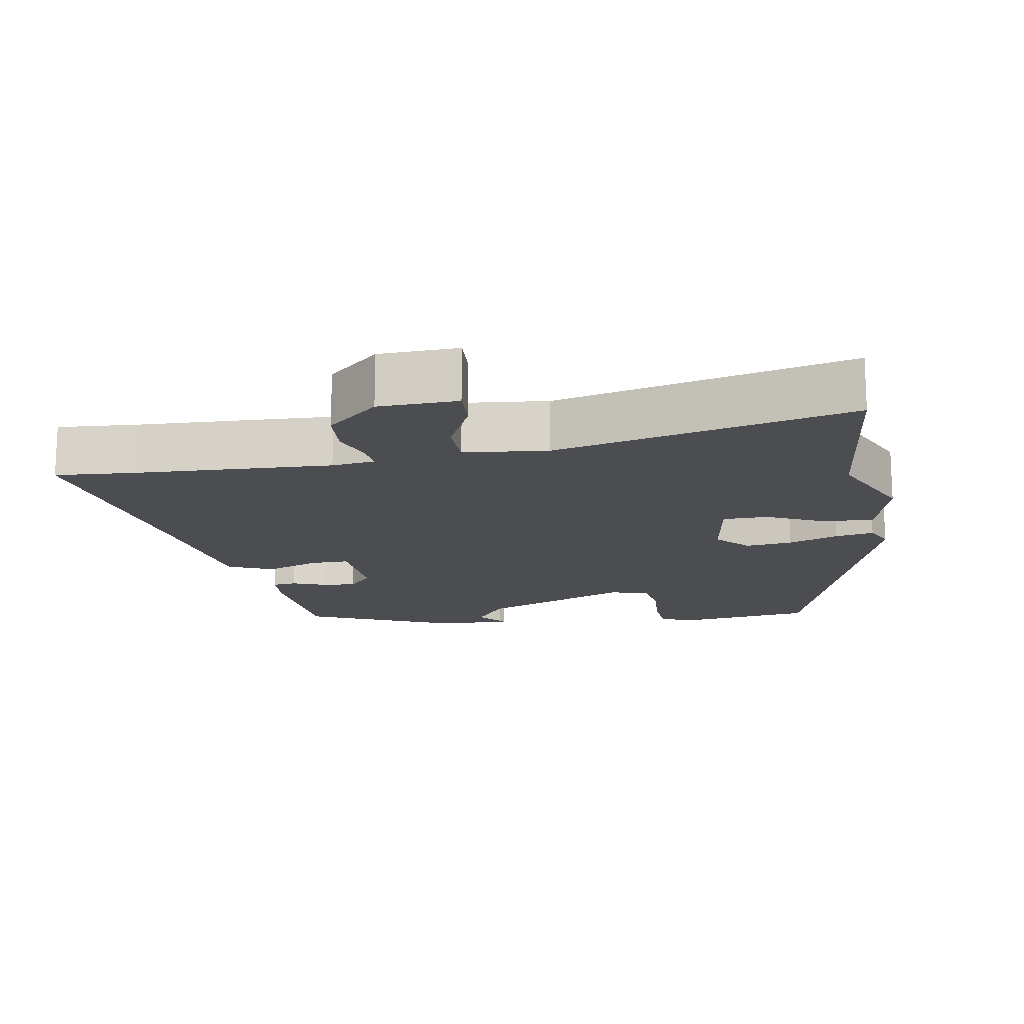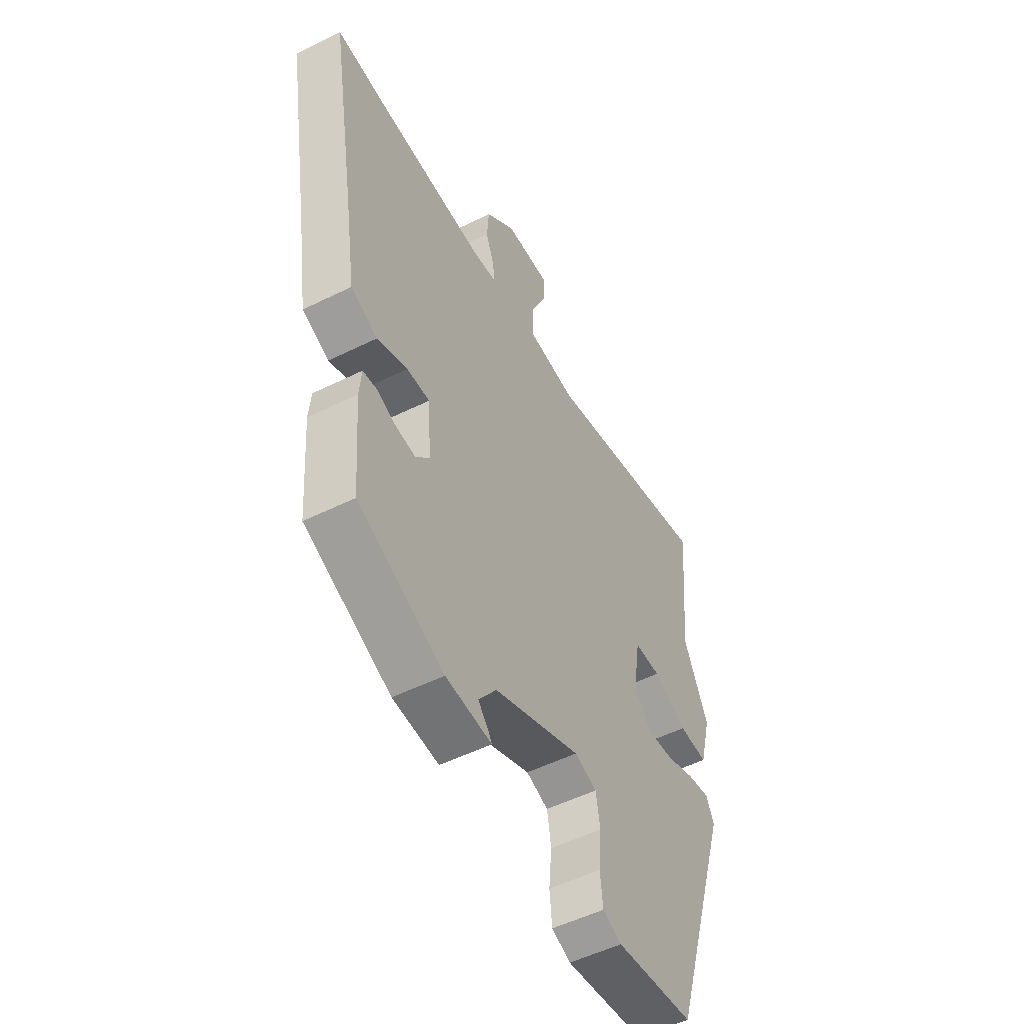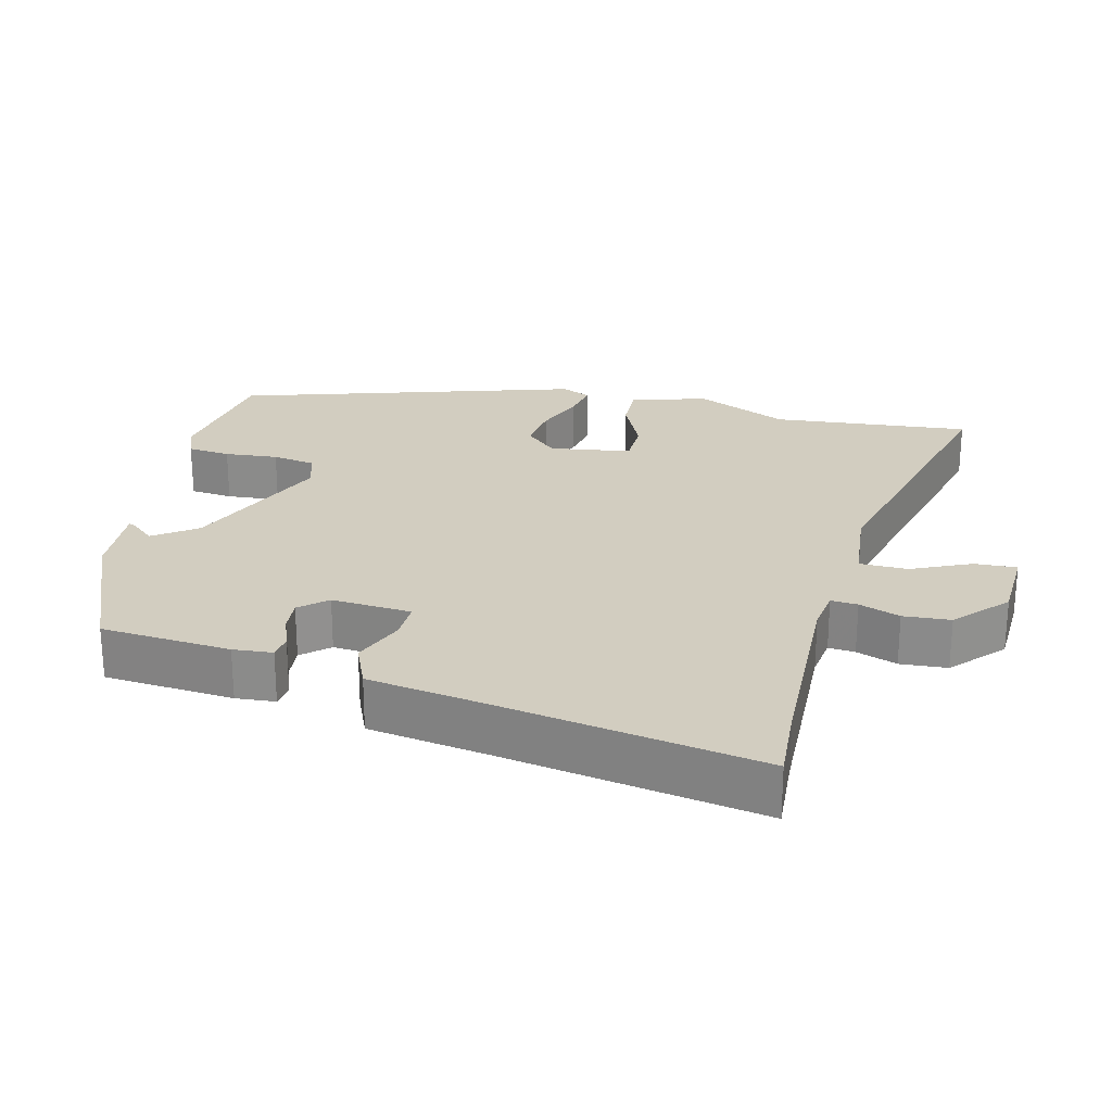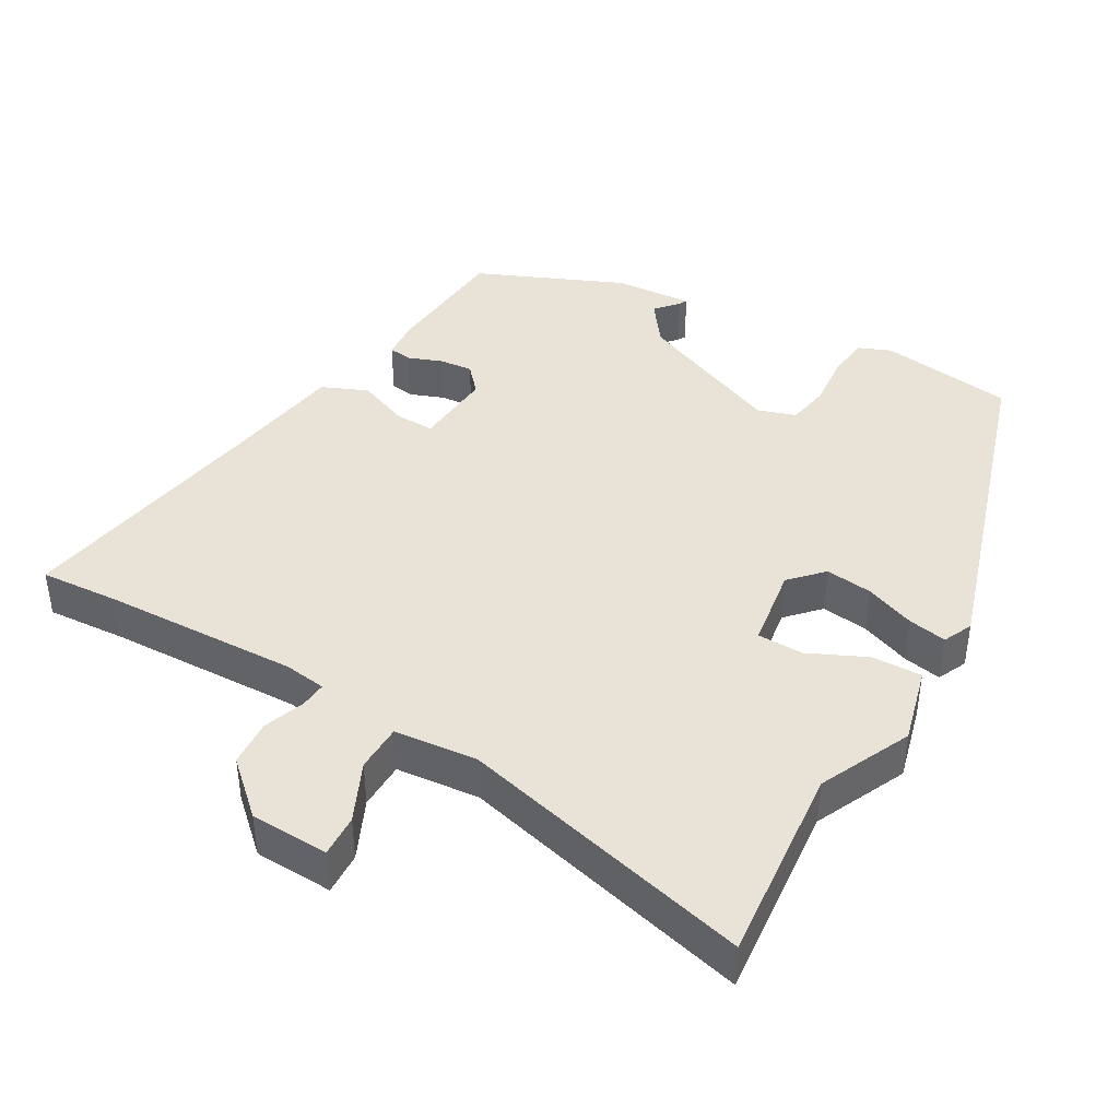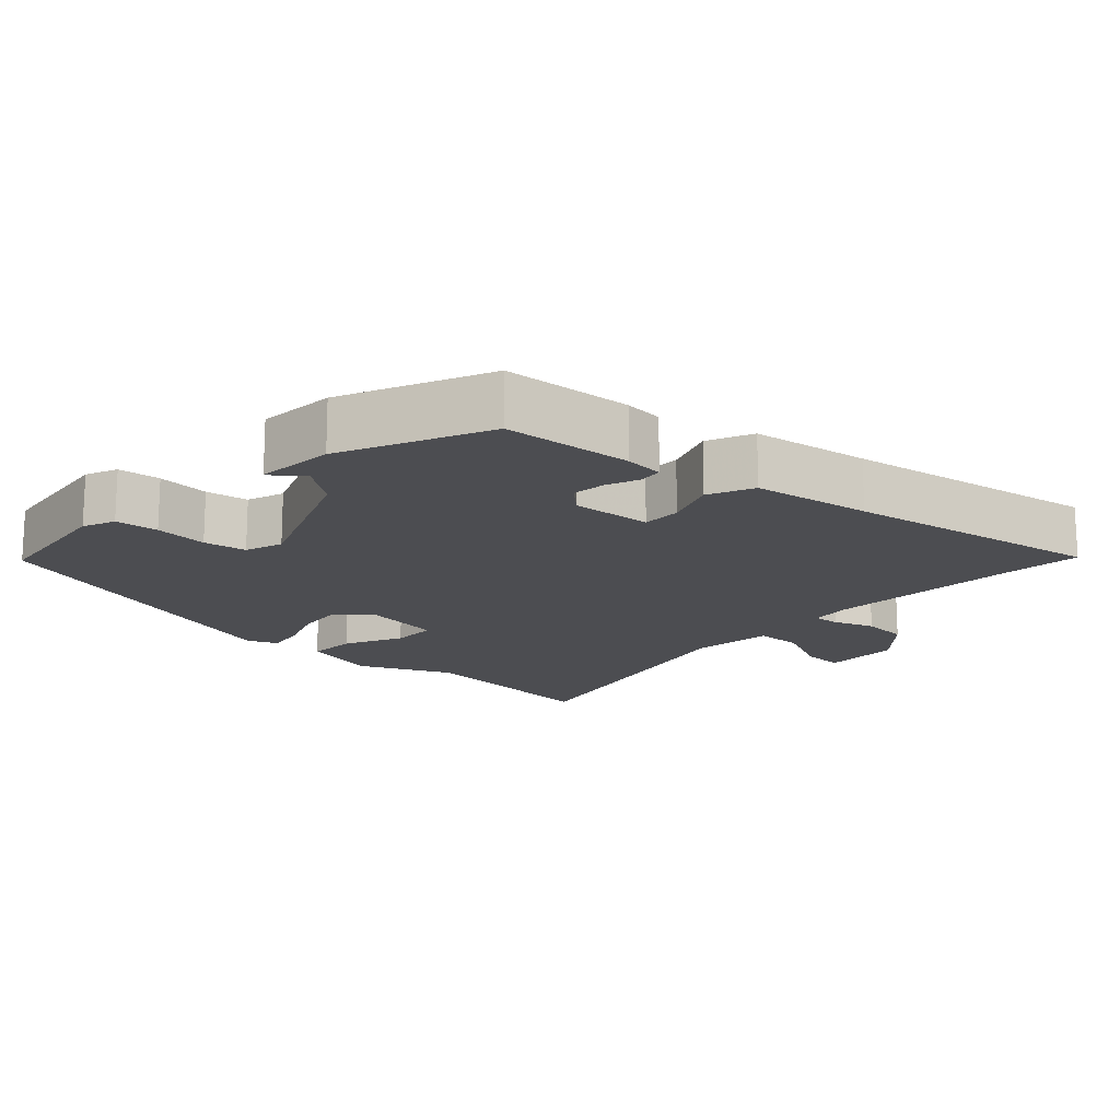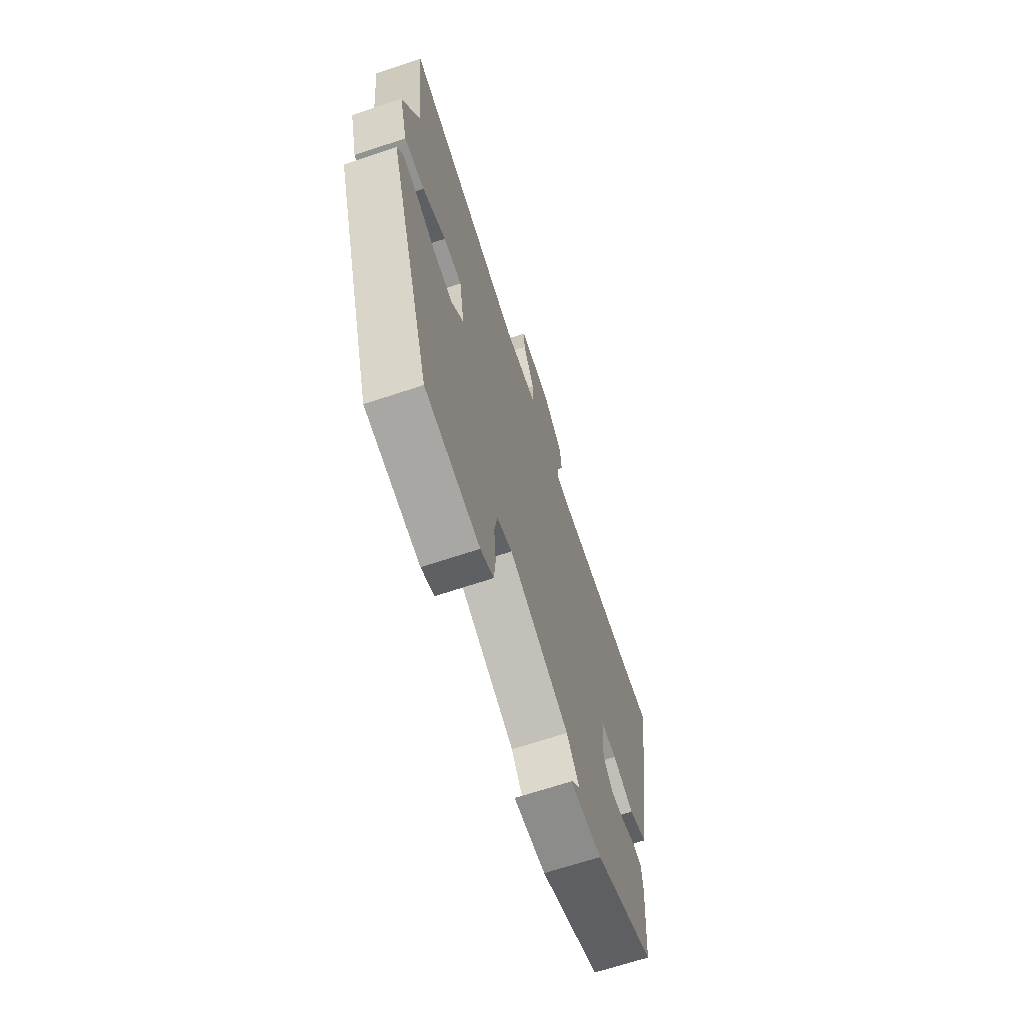
<metadata>
{"format":"obj","ext":"obj","renderer":"f3d","projection":"perspective","resolution":1024,"background":"white","views":[{"elev":-15.7,"azim":9.6,"up":"+Y"},{"elev":-52.4,"azim":-61.9,"up":"+Z"},{"elev":24.6,"azim":-75.8,"up":"+Y"},{"elev":41.7,"azim":30.2,"up":"+Y"},{"elev":-16.1,"azim":-133.1,"up":"+Y"},{"elev":-67.8,"azim":108.4,"up":"+Z"}]}
</metadata>
<code>
v 0.378 0.07 -0.519
v 0.186 0.07 -0.545
v 0.14 0.07 -0.526
v 0.134 0.07 -0.465
v 0.141 0.07 -0.389
v 0.131 0.07 -0.328
v 0.077 0.07 -0.31
v -0.135 0.07 -0.398
v -0.179 0.07 -0.458
v -0.151 0.07 -0.491
v -0.145 0.07 -0.502
v -0.257 0.07 -0.494
v -0.466 0.07 -0.403
v -0.48 0.07 -0.218
v -0.475 0.07 -0.162
v -0.441 0.07 -0.158
v -0.394 0.07 -0.176
v -0.346 0.07 -0.181
v -0.312 0.07 -0.143
v -0.32 0.07 -0.029
v -0.376 0.07 -0.03
v -0.45 0.07 -0.059
v -0.515 0.07 -0.031
v -0.541 0.07 0.138
v -0.603 0.07 0.507
v -0.492 0.07 0.499
v -0.212 0.07 0.488
v -0.152 0.07 0.496
v -0.155 0.07 0.534
v -0.176 0.07 0.592
v -0.171 0.07 0.659
v -0.098 0.07 0.725
v 0.014 0.07 0.729
v 0.011 0.07 0.669
v -0.028 0.07 0.585
v -0.027 0.07 0.517
v 0.092 0.07 0.505
v 0.511 0.07 0.608
v 0.483 0.07 0.325
v 0.543 0.07 0.194
v 0.514 0.07 0.084
v 0.443 0.07 0.086
v 0.36 0.07 0.125
v 0.295 0.07 0.124
v 0.277 0.07 0.008
v 0.32 0.07 -0.038
v 0.387 0.07 -0.03
v 0.458 0.07 -0.003
v 0.513 0.07 0.007
v 0.532 0.07 -0.035
v 0.378 0 -0.519
v 0.186 0 -0.545
v 0.14 0 -0.526
v 0.134 0 -0.465
v 0.141 0 -0.389
v 0.131 0 -0.328
v 0.077 0 -0.31
v -0.135 0 -0.398
v -0.179 0 -0.458
v -0.151 0 -0.491
v -0.145 0 -0.502
v -0.257 0 -0.494
v -0.466 0 -0.403
v -0.48 0 -0.218
v -0.475 0 -0.162
v -0.441 0 -0.158
v -0.394 0 -0.176
v -0.346 0 -0.181
v -0.312 0 -0.143
v -0.32 0 -0.029
v -0.376 0 -0.03
v -0.45 0 -0.059
v -0.515 0 -0.031
v -0.541 0 0.138
v -0.603 0 0.507
v -0.492 0 0.499
v -0.212 0 0.488
v -0.152 0 0.496
v -0.155 0 0.534
v -0.176 0 0.592
v -0.171 0 0.659
v -0.098 0 0.725
v 0.014 0 0.729
v 0.011 0 0.669
v -0.028 0 0.585
v -0.027 0 0.517
v 0.092 0 0.505
v 0.511 0 0.608
v 0.483 0 0.325
v 0.543 0 0.194
v 0.514 0 0.084
v 0.443 0 0.086
v 0.36 0 0.125
v 0.295 0 0.124
v 0.277 0 0.008
v 0.32 0 -0.038
v 0.387 0 -0.03
v 0.458 0 -0.003
v 0.513 0 0.007
v 0.532 0 -0.035
f 47 48 49 50
f 46 47 50 1
f 45 46 1 2
f 44 45 2 3
f 40 41 42 43
f 39 40 43 44
f 37 38 39 44
f 36 37 44
f 32 33 34 35
f 32 35 36
f 29 30 31 32
f 28 29 32 36
f 24 25 26
f 24 26 27
f 21 22 23 24
f 20 21 24 27
f 19 20 27 28
f 14 15 16 17
f 14 17 18
f 13 14 18
f 12 13 18 19
f 9 10 11 12
f 8 9 12 19
f 44 3 4 5
f 44 5 6
f 36 44 6 7
f 19 28 36
f 7 8 19 36
f 100 99 98 97
f 51 100 97 96
f 52 51 96 95
f 53 52 95 94
f 93 92 91 90
f 94 93 90 89
f 94 89 88 87
f 94 87 86
f 85 84 83 82
f 86 85 82
f 82 81 80 79
f 86 82 79 78
f 76 75 74
f 77 76 74
f 74 73 72 71
f 77 74 71 70
f 78 77 70 69
f 67 66 65 64
f 68 67 64
f 68 64 63
f 69 68 63 62
f 62 61 60 59
f 69 62 59 58
f 55 54 53 94
f 56 55 94
f 57 56 94 86
f 86 78 69
f 86 69 58 57
f 1 51 52 2
f 2 52 53 3
f 3 53 54 4
f 4 54 55 5
f 5 55 56 6
f 6 56 57 7
f 7 57 58 8
f 8 58 59 9
f 9 59 60 10
f 10 60 61 11
f 11 61 62 12
f 12 62 63 13
f 13 63 64 14
f 14 64 65 15
f 15 65 66 16
f 16 66 67 17
f 17 67 68 18
f 18 68 69 19
f 19 69 70 20
f 20 70 71 21
f 21 71 72 22
f 22 72 73 23
f 23 73 74 24
f 24 74 75 25
f 25 75 76 26
f 26 76 77 27
f 27 77 78 28
f 28 78 79 29
f 29 79 80 30
f 30 80 81 31
f 31 81 82 32
f 32 82 83 33
f 33 83 84 34
f 34 84 85 35
f 35 85 86 36
f 36 86 87 37
f 37 87 88 38
f 38 88 89 39
f 39 89 90 40
f 40 90 91 41
f 41 91 92 42
f 42 92 93 43
f 43 93 94 44
f 44 94 95 45
f 45 95 96 46
f 46 96 97 47
f 47 97 98 48
f 48 98 99 49
f 49 99 100 50
f 50 100 51 1

</code>
